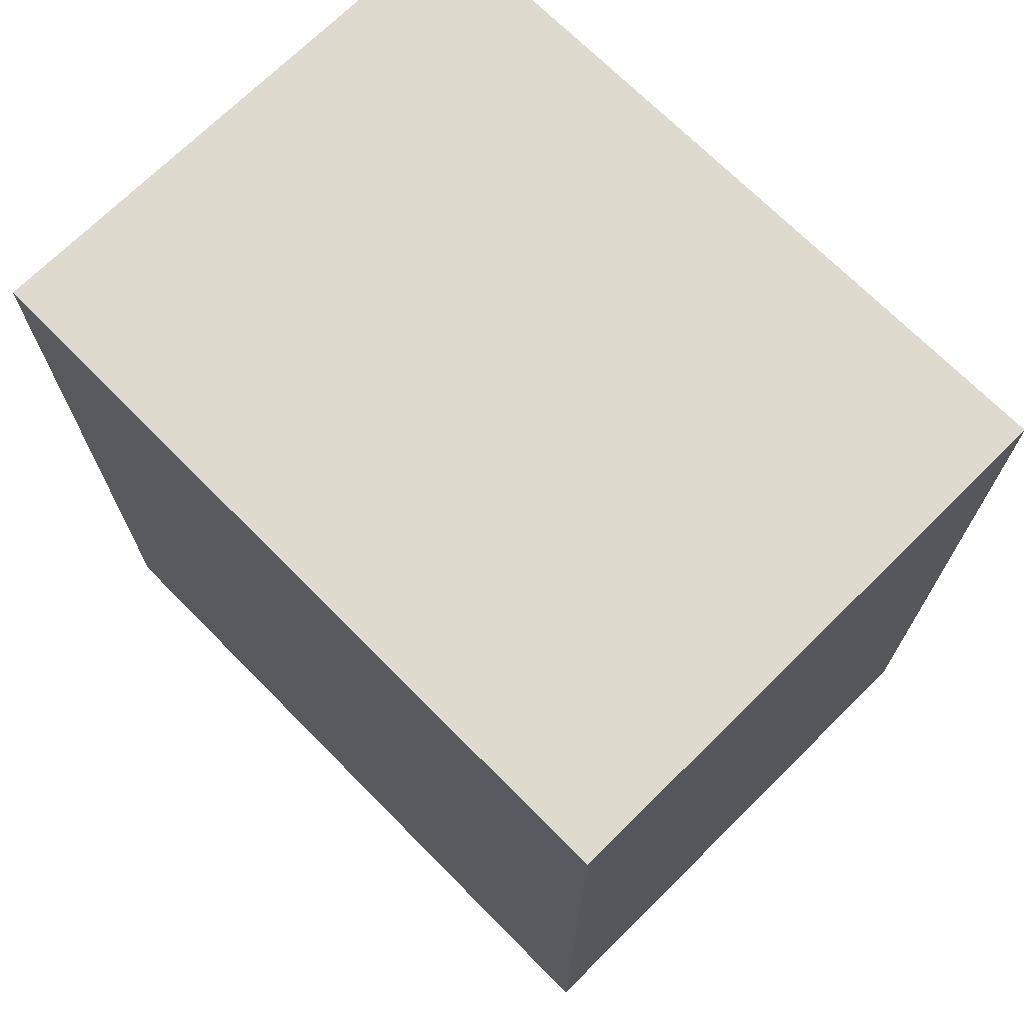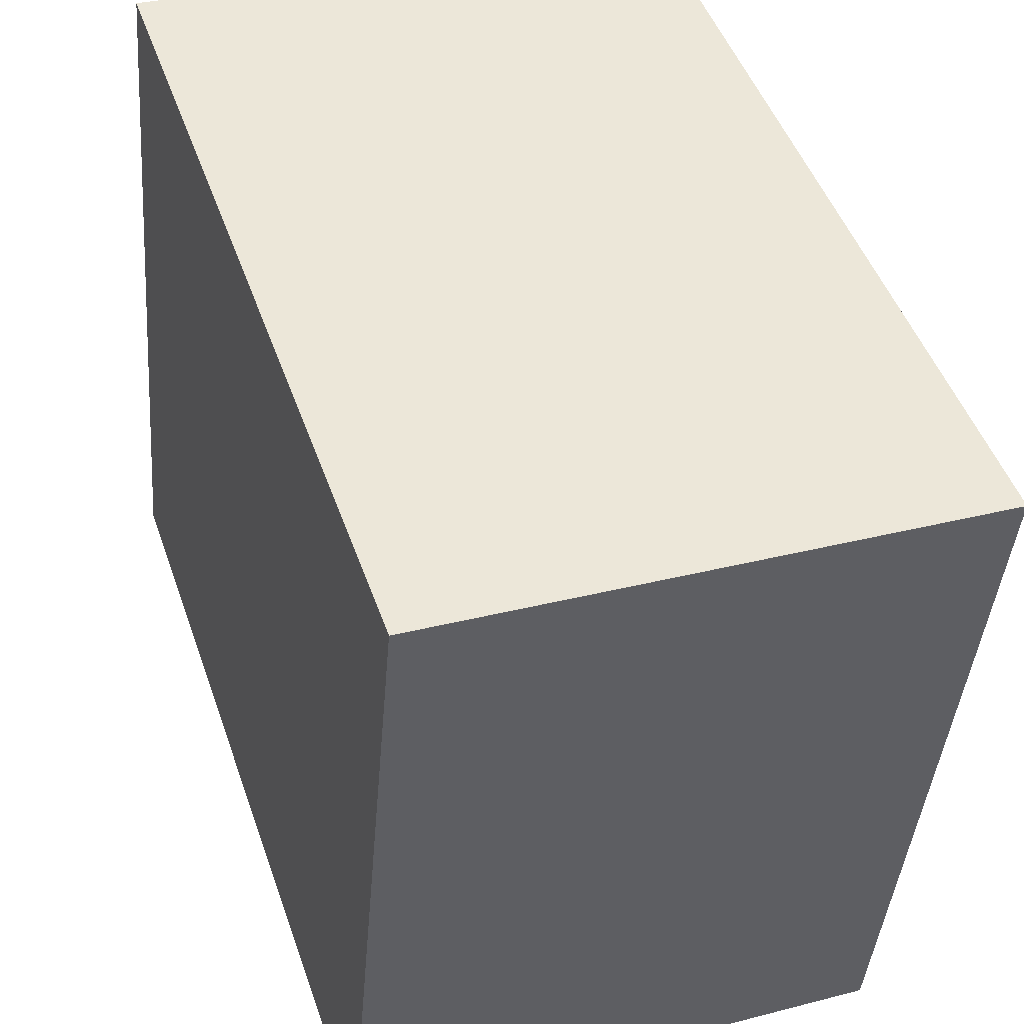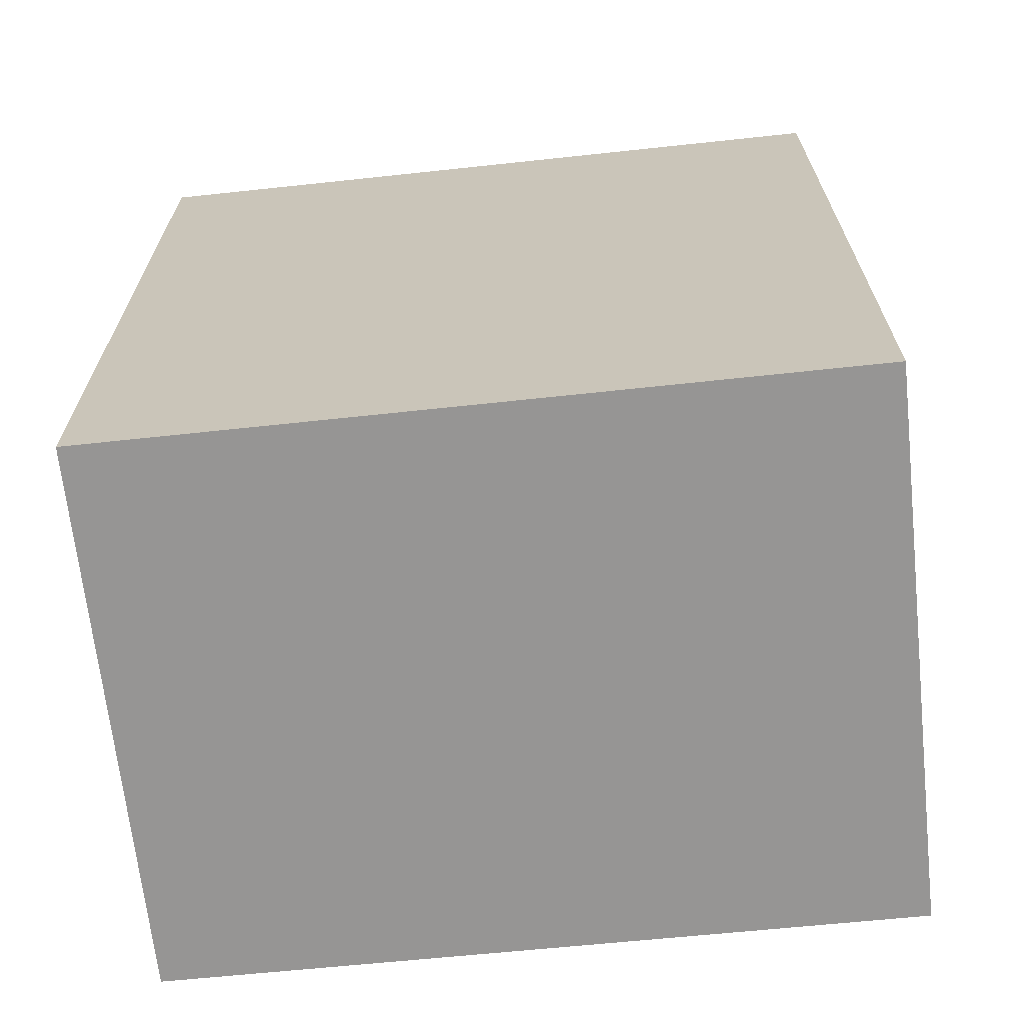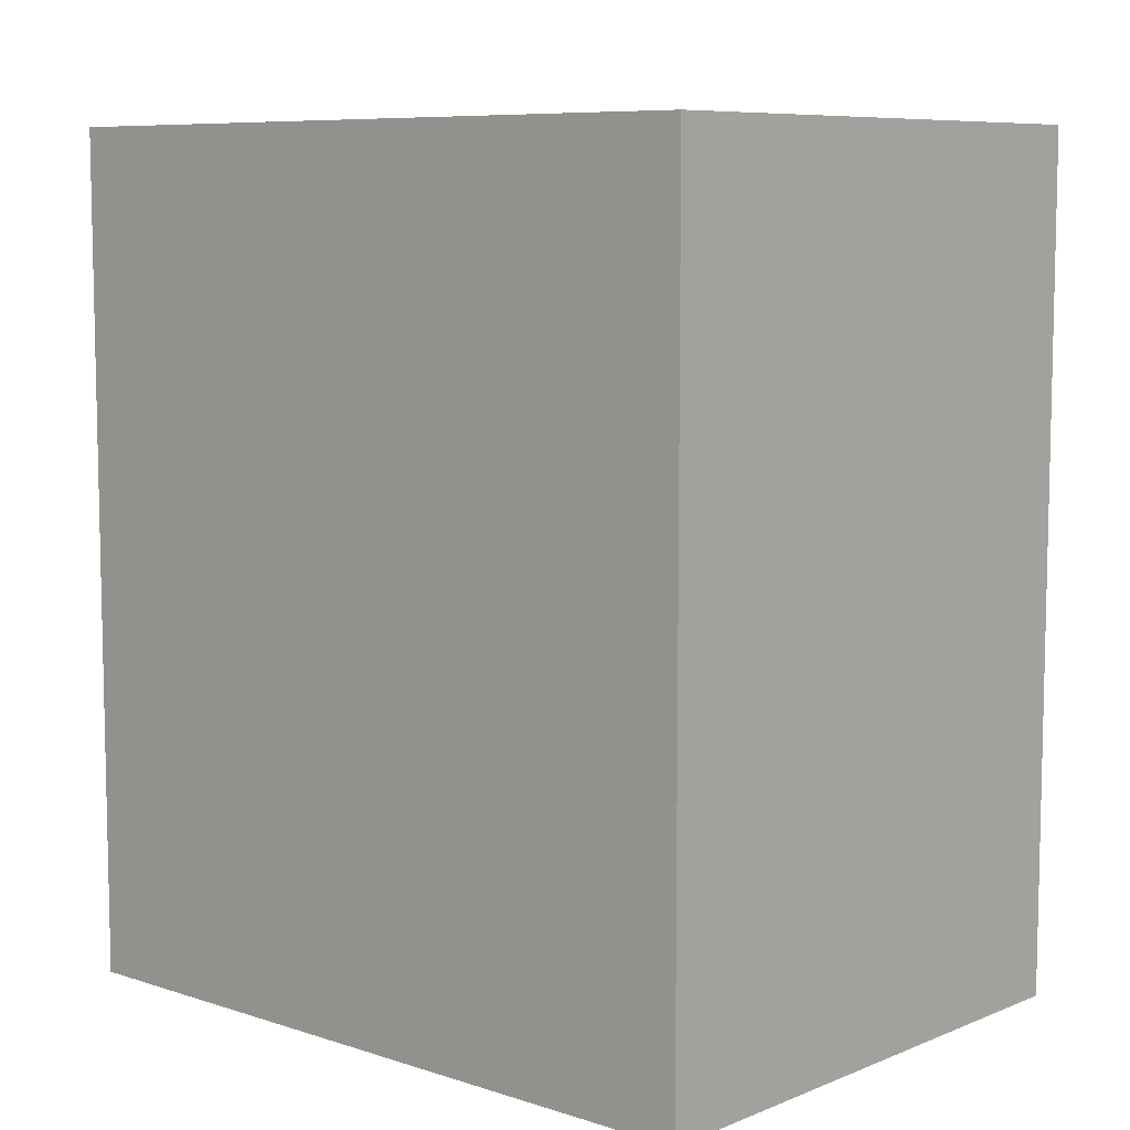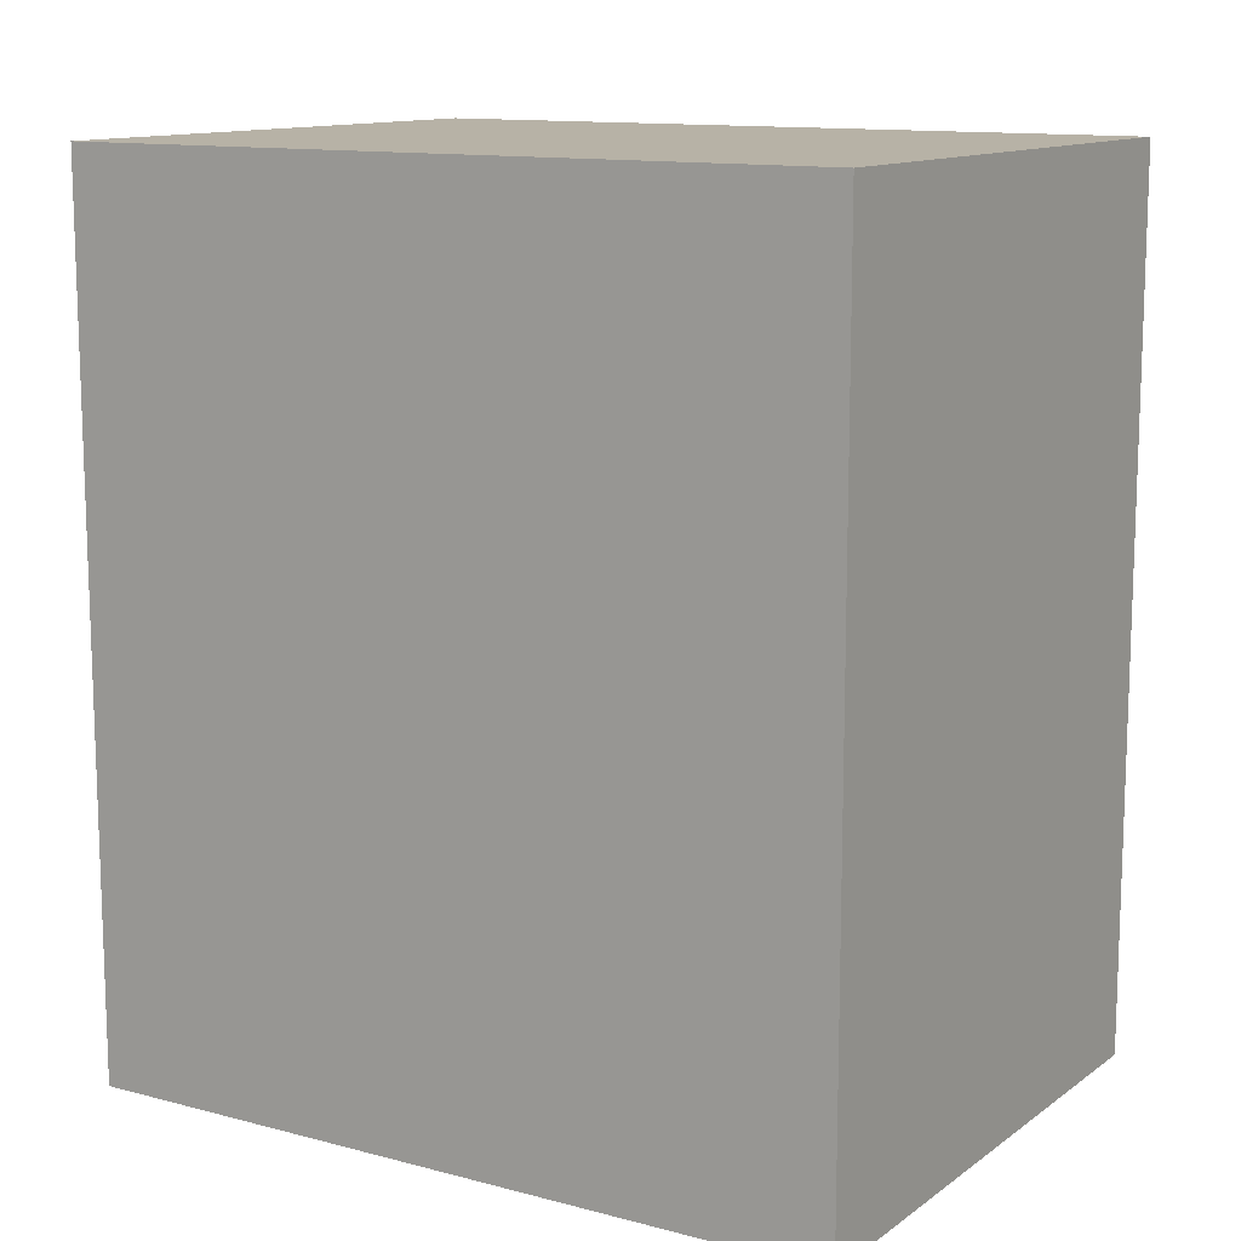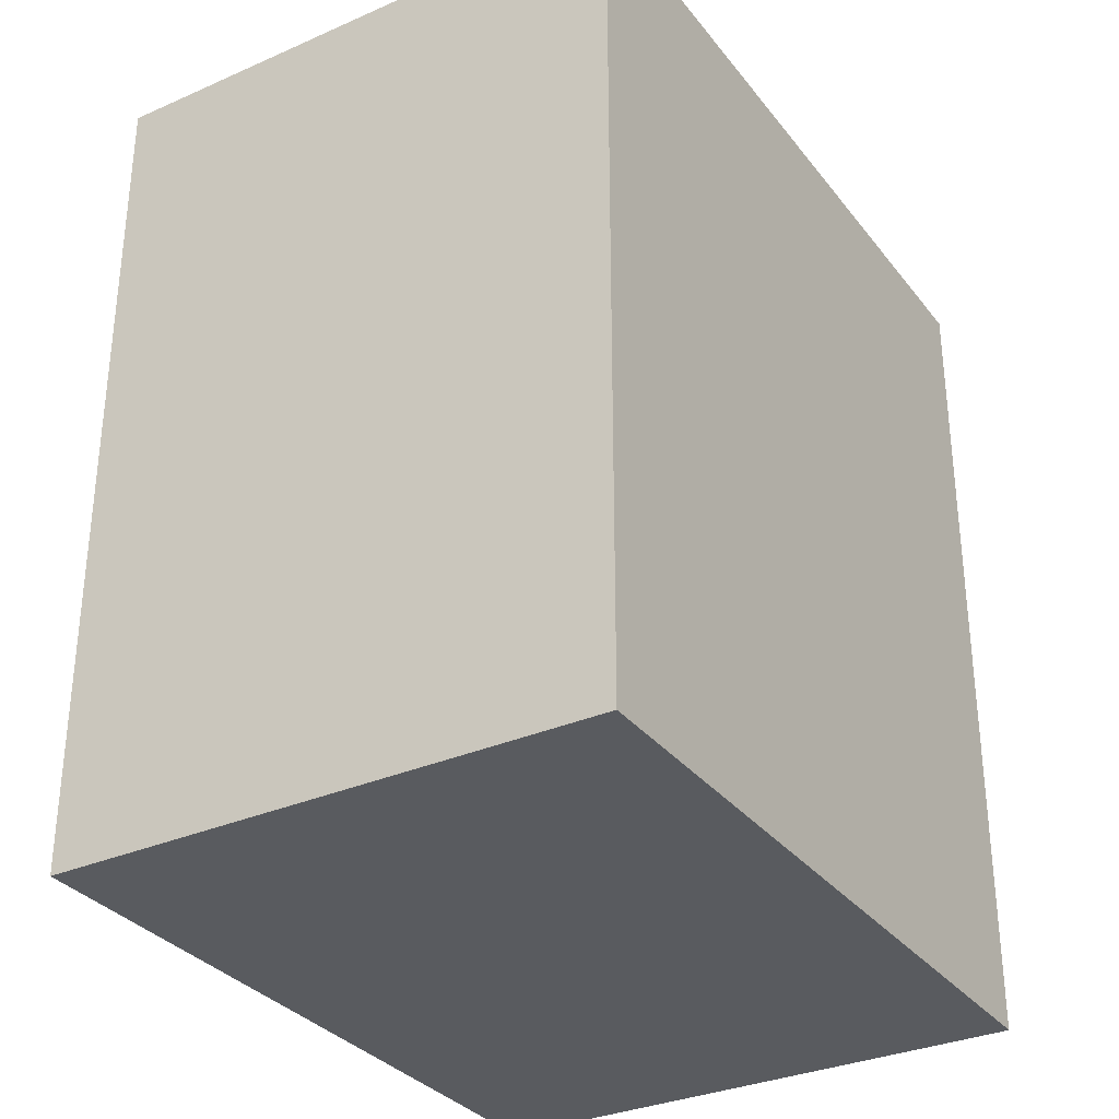
<metadata>
{"format":"obj","ext":"obj","renderer":"f3d","projection":"perspective","resolution":1024,"background":"white","views":[{"elev":71.3,"azim":-50.0,"up":"+Y"},{"elev":48.3,"azim":161.0,"up":"+Z"},{"elev":-67.6,"azim":-89.2,"up":"+Y"},{"elev":8.0,"azim":-53.4,"up":"+Y"},{"elev":12.3,"azim":116.8,"up":"+Y"},{"elev":-32.2,"azim":-153.9,"up":"+Y"}]}
</metadata>
<code>
v  0 10.55 6.46e-16
v  7.732 10.55 -8.551
v  0.857 10.55 -9.21
v  7.239 10.55 -2.865
v  6.935 10.55 0.646
v  7.732 5.236e-16 -8.551
v  0.857 5.64e-16 -9.21
v  0 0 0
v  6.935 -3.956e-17 0.646
v  7.239 1.754e-16 -2.865
g defaultobject
f 1 2 3
f 2 1 4
f 4 1 5
f 6 3 2
f 3 6 7
f 7 1 3
f 1 7 8
f 8 5 1
f 5 8 9
f 4 6 2
f 6 4 5
f 6 5 10
f 10 5 9
f 6 8 7
f 8 6 10
f 8 10 9

</code>
